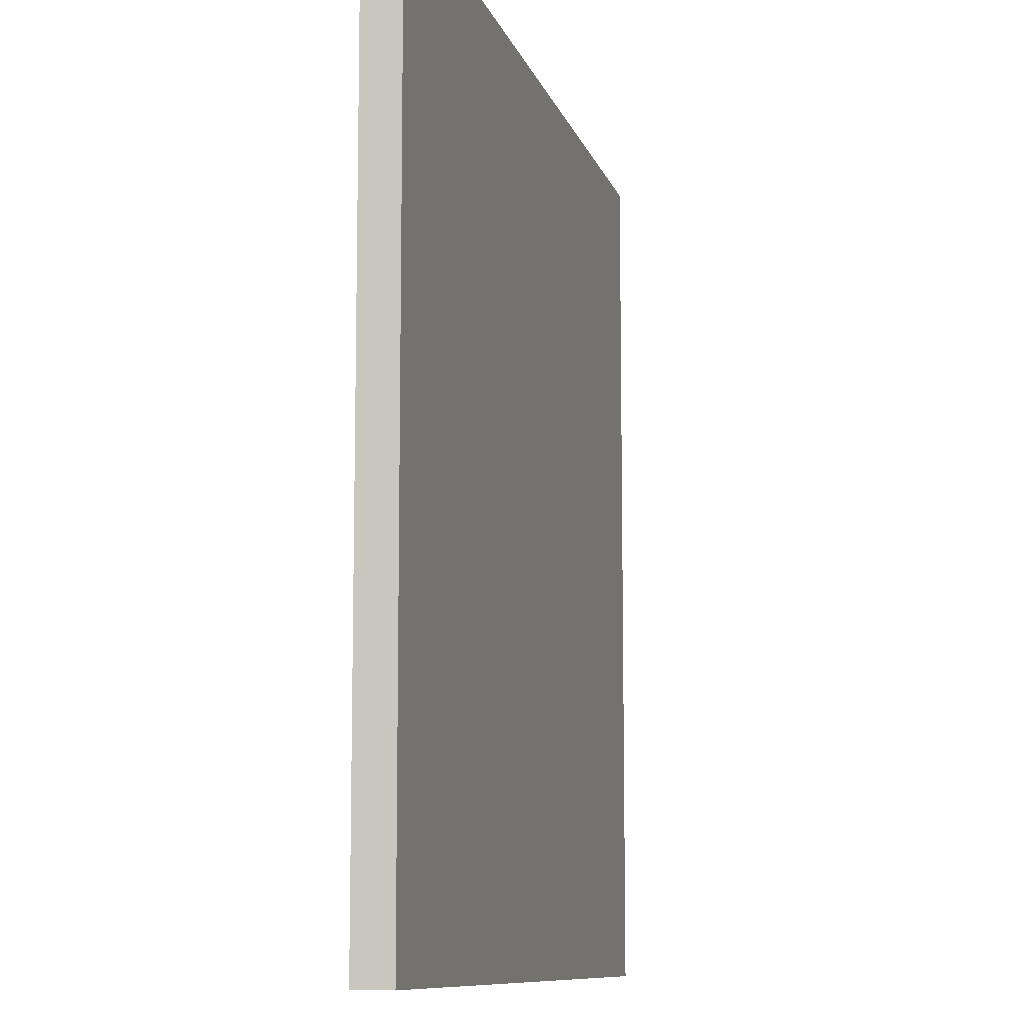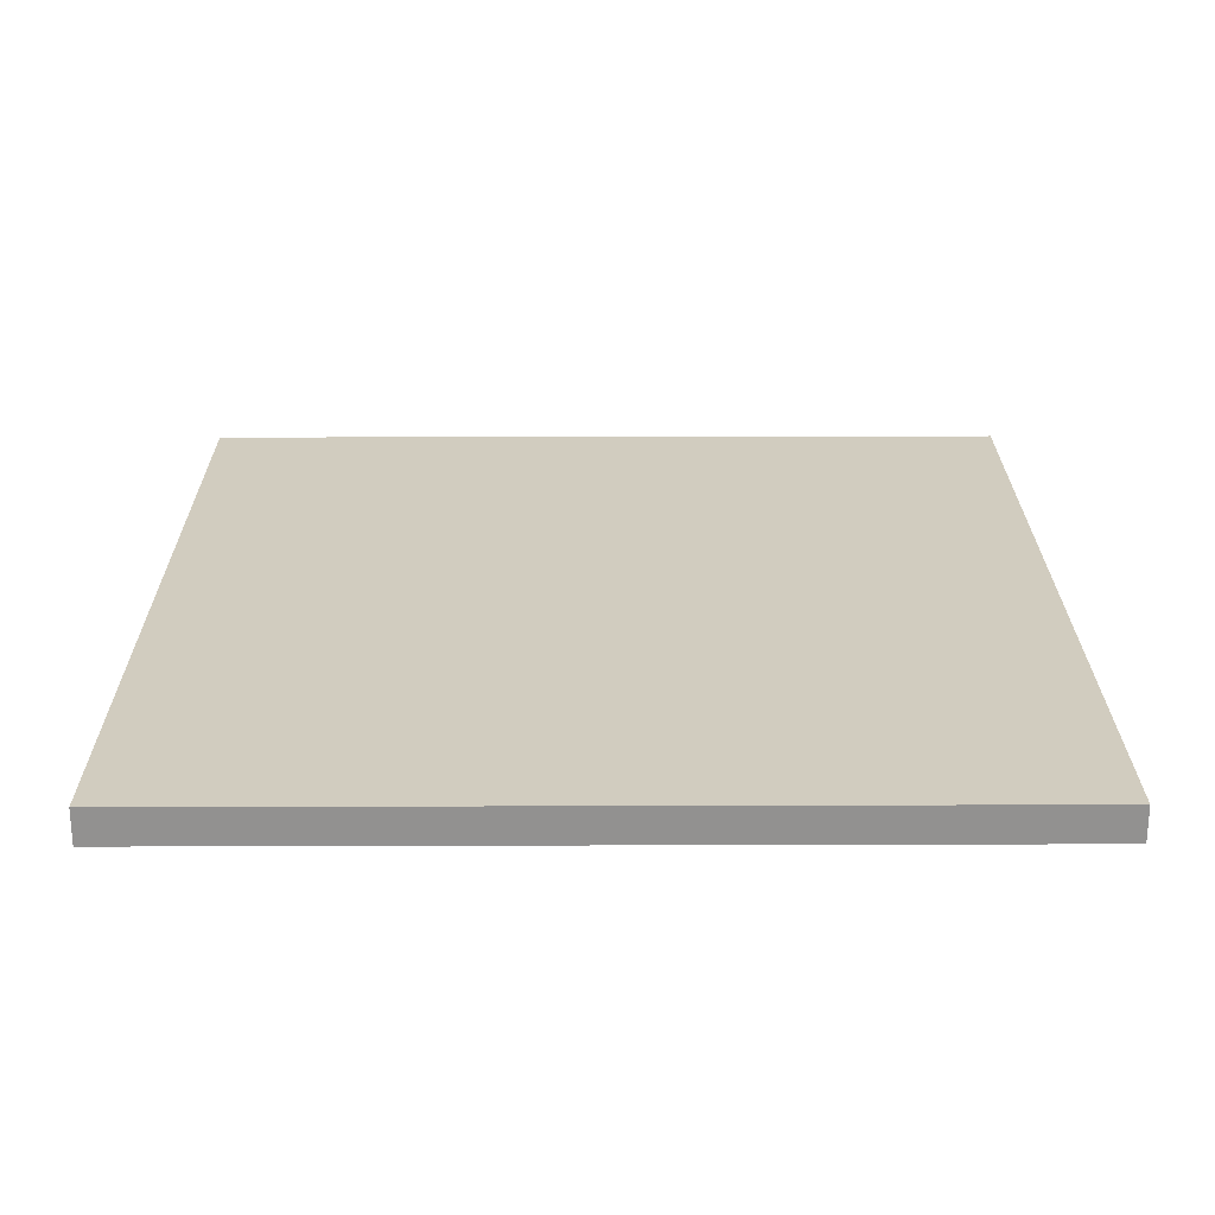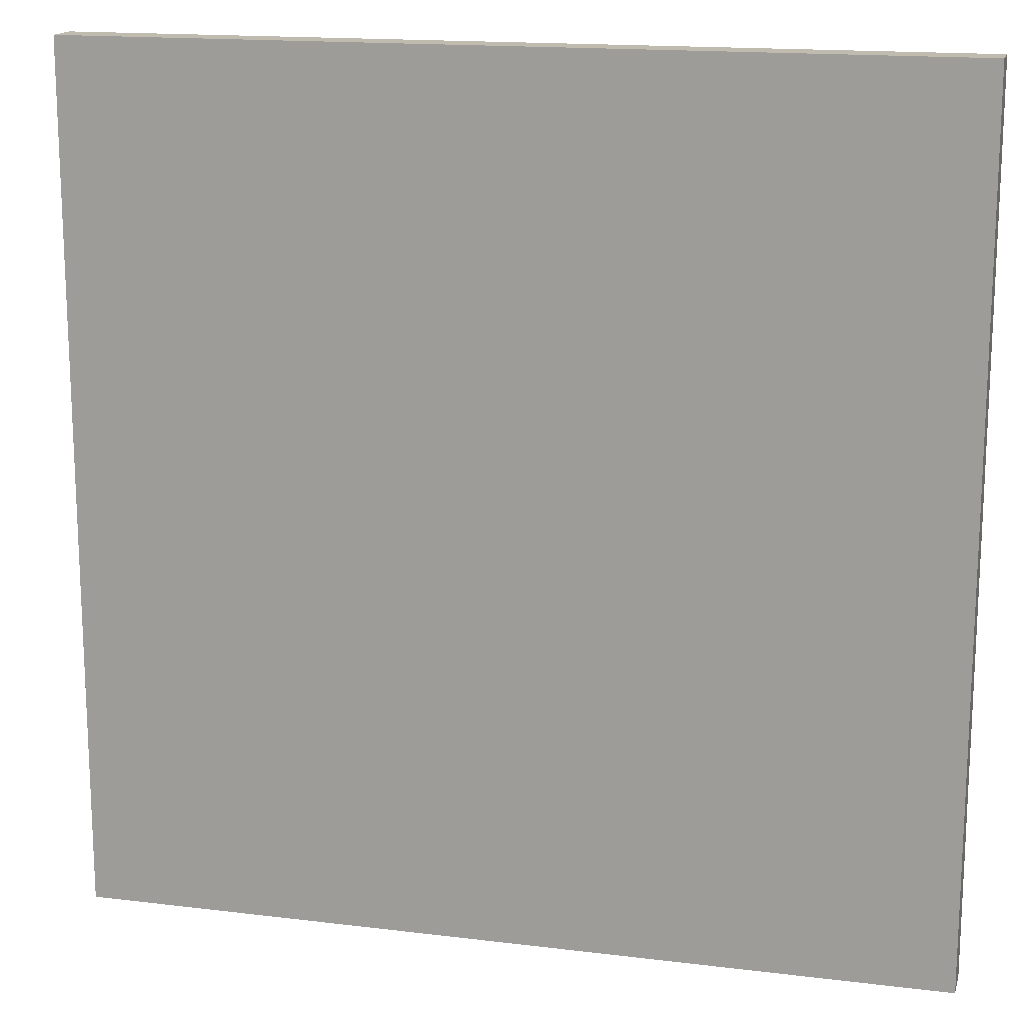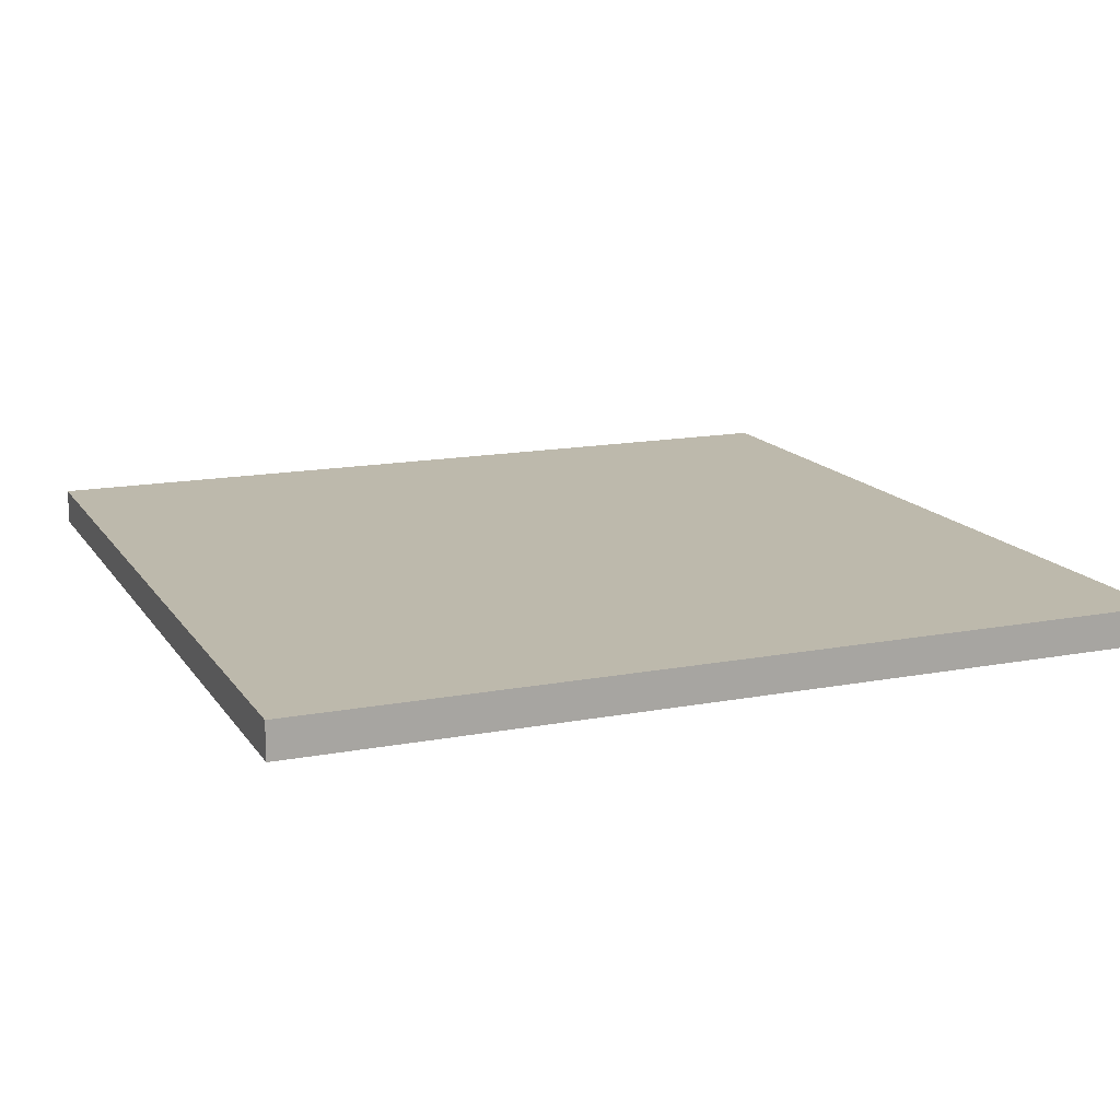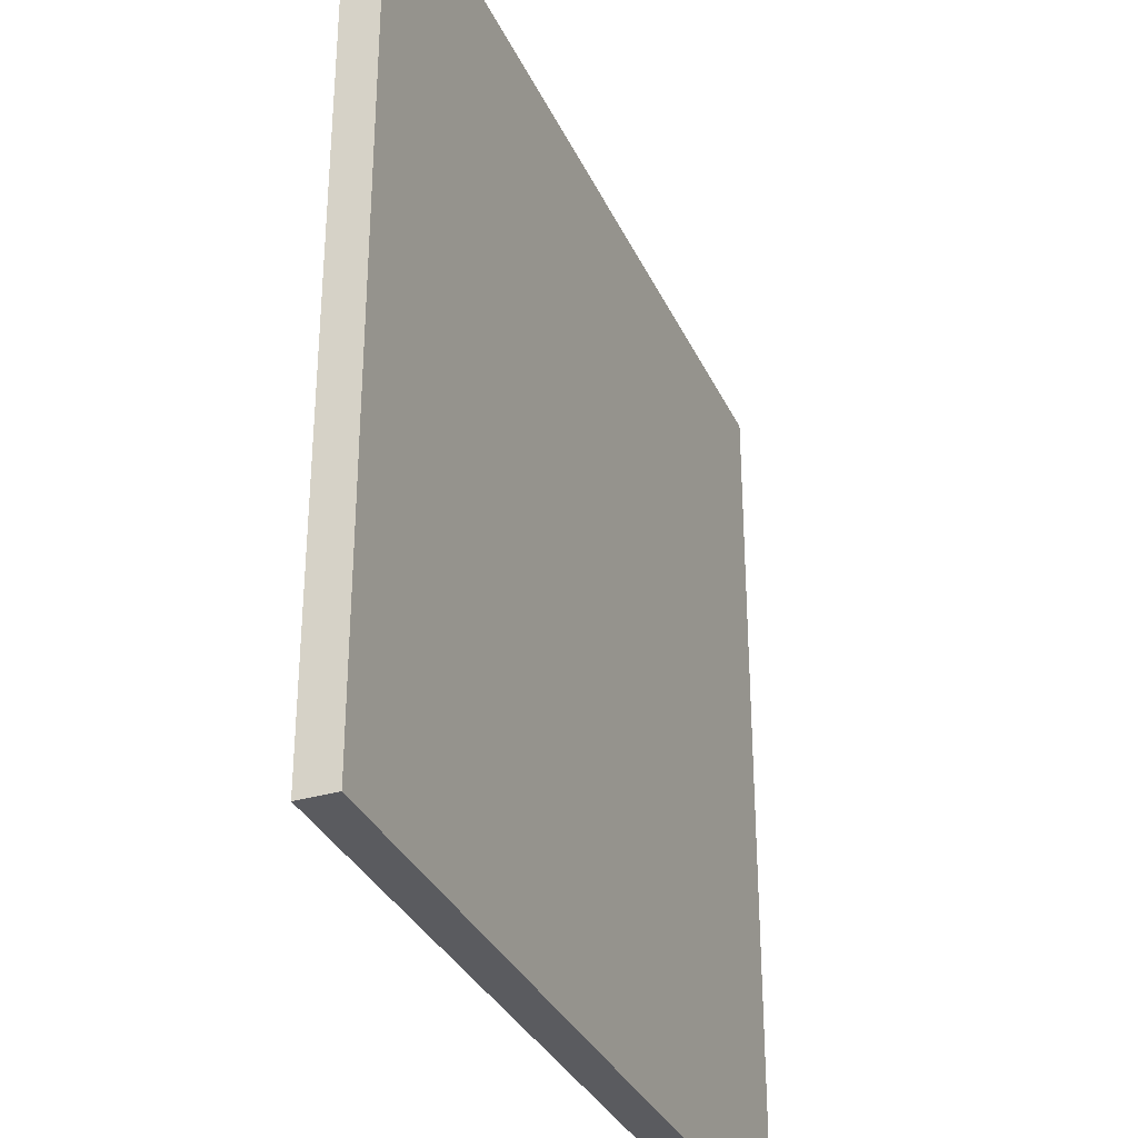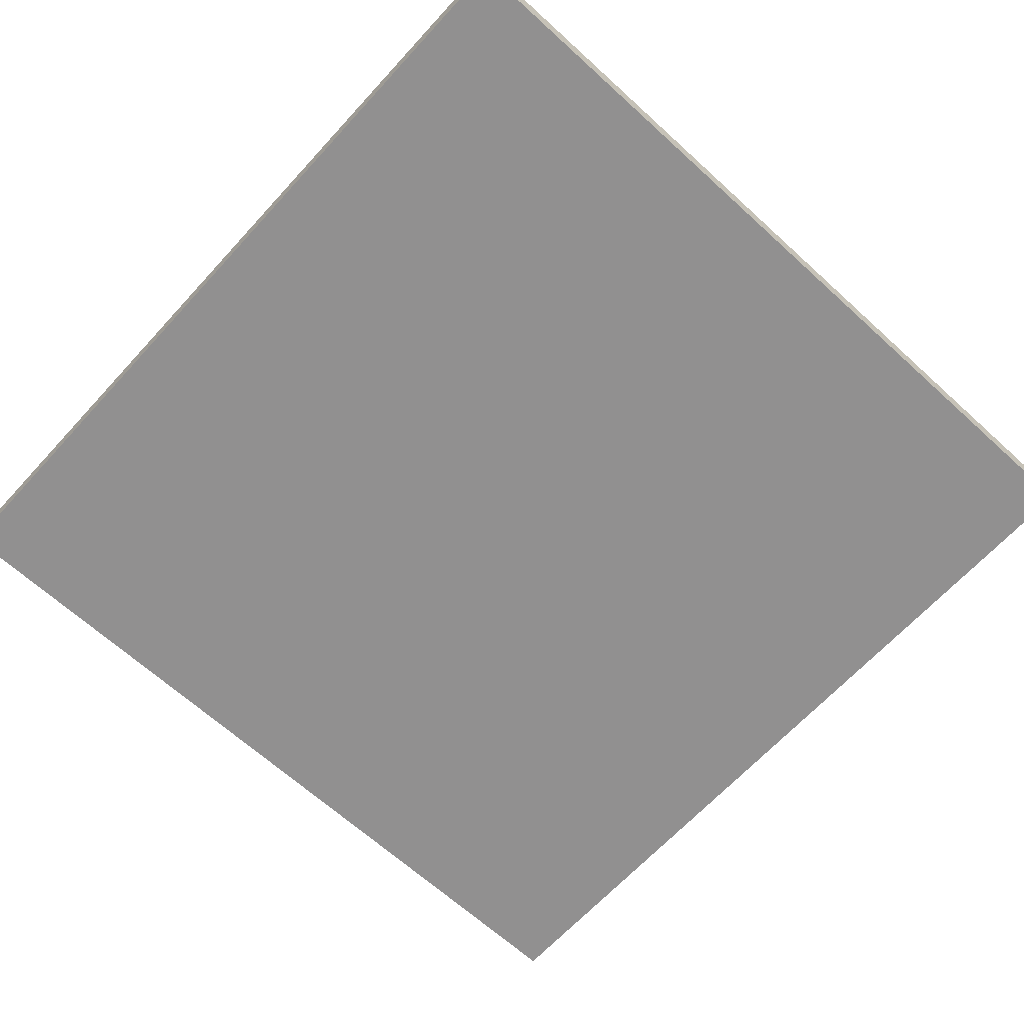
<metadata>
{"format":"obj","ext":"obj","renderer":"f3d","projection":"perspective","resolution":1024,"background":"white","views":[{"elev":-9.7,"azim":103.9,"up":"+Z"},{"elev":23.9,"azim":-0.3,"up":"+Y"},{"elev":15.9,"azim":-165.6,"up":"+Z"},{"elev":15.0,"azim":67.8,"up":"+Y"},{"elev":-32.9,"azim":111.9,"up":"+Z"},{"elev":-65.8,"azim":47.5,"up":"+Y"}]}
</metadata>
<code>
o
v 21.6 0 -16.8
v 21.6 0 -21.6
v 21.6 0.1 -16.8
v 21.6 0.1 -21.6
v 21.6 0.2 -16.8
v 21.6 0.2 -21.6
v 26.4 0 -16.8
v 26.4 0 -21.6
v 26.4 0.1 -16.8
v 26.4 0.1 -21.6
v 26.4 0.2 -16.8
v 26.4 0.2 -21.6
v 21.6 0 -16.8
v 21.6 0.1 -16.8
v 21.6 0.2 -16.8
v 26.4 0 -16.8
v 26.4 0.1 -16.8
v 26.4 0.2 -16.8
v 21.6 0 -21.6
v 21.6 0.1 -21.6
v 21.6 0.2 -21.6
v 26.4 0 -21.6
v 26.4 0.1 -21.6
v 26.4 0.2 -21.6
v 21.6 0 -16.8
v 26.4 0 -16.8
v 21.6 0 -21.6
v 26.4 0 -21.6
v 21.6 0.2 -16.8
v 26.4 0.2 -16.8
v 21.7 0.2 -16.9
v 22.6 0.2 -16.9
v 22.7 0.2 -16.9
v 23.9 0.2 -16.9
v 24 0.2 -16.9
v 25.2 0.2 -16.9
v 25.3 0.2 -16.9
v 26.3 0.2 -16.9
v 21.7 0.2 -17.9
v 22.6 0.2 -17.9
v 22.7 0.2 -17.9
v 23.9 0.2 -17.9
v 24 0.2 -17.9
v 25.2 0.2 -17.9
v 25.3 0.2 -17.9
v 26.3 0.2 -17.9
v 21.7 0.2 -18
v 22.6 0.2 -18
v 22.7 0.2 -18
v 23.9 0.2 -18
v 24 0.2 -18
v 25.2 0.2 -18
v 25.3 0.2 -18
v 26.3 0.2 -18
v 21.7 0.2 -19.1
v 22.6 0.2 -19.1
v 22.7 0.2 -19.1
v 23.9 0.2 -19.1
v 24 0.2 -19.1
v 25.2 0.2 -19.1
v 25.3 0.2 -19.1
v 26.3 0.2 -19.1
v 21.7 0.2 -19.2
v 22.6 0.2 -19.2
v 22.7 0.2 -19.2
v 23.9 0.2 -19.2
v 24 0.2 -19.2
v 25.2 0.2 -19.2
v 25.3 0.2 -19.2
v 26.3 0.2 -19.2
v 21.7 0.2 -20.3
v 22.6 0.2 -20.3
v 22.7 0.2 -20.3
v 23.9 0.2 -20.3
v 24 0.2 -20.3
v 25.2 0.2 -20.3
v 25.3 0.2 -20.3
v 26.3 0.2 -20.3
v 21.7 0.2 -20.4
v 22.6 0.2 -20.4
v 22.7 0.2 -20.4
v 23.9 0.2 -20.4
v 24 0.2 -20.4
v 25.2 0.2 -20.4
v 25.3 0.2 -20.4
v 26.3 0.2 -20.4
v 21.7 0.2 -21.5
v 22.6 0.2 -21.5
v 22.7 0.2 -21.5
v 23.9 0.2 -21.5
v 24 0.2 -21.5
v 25.2 0.2 -21.5
v 25.3 0.2 -21.5
v 26.3 0.2 -21.5
v 21.6 0.2 -21.6
v 26.4 0.2 -21.6
f 3 2 1
f 4 2 3
f 5 4 3
f 6 4 5
f 7 8 9
f 9 8 10
f 9 10 11
f 11 10 12
f 16 14 13
f 17 15 14
f 17 14 16
f 18 15 17
f 19 20 22
f 20 21 23
f 22 20 23
f 23 21 24
f 27 26 25
f 28 26 27
f 29 30 31
f 31 30 32
f 32 30 33
f 33 30 34
f 34 30 35
f 35 30 36
f 36 30 37
f 37 30 38
f 29 31 39
f 31 32 39
f 32 33 40
f 39 32 40
f 33 34 41
f 40 33 41
f 34 35 42
f 41 34 42
f 35 36 43
f 42 35 43
f 36 37 44
f 43 36 44
f 37 38 45
f 44 37 45
f 38 30 46
f 45 38 46
f 44 45 47
f 43 44 47
f 45 46 47
f 42 43 47
f 41 42 47
f 40 41 47
f 39 40 47
f 29 39 47
f 47 46 48
f 48 46 49
f 49 46 50
f 50 46 51
f 51 46 52
f 52 46 53
f 46 30 54
f 53 46 54
f 29 47 55
f 47 48 55
f 48 49 56
f 55 48 56
f 49 50 57
f 56 49 57
f 50 51 58
f 57 50 58
f 51 52 59
f 58 51 59
f 52 53 60
f 59 52 60
f 53 54 61
f 60 53 61
f 54 30 62
f 61 54 62
f 58 59 63
f 60 61 63
f 61 62 63
f 57 58 63
f 56 57 63
f 55 56 63
f 29 55 63
f 59 60 63
f 63 62 64
f 64 62 65
f 65 62 66
f 66 62 67
f 67 62 68
f 68 62 69
f 62 30 70
f 69 62 70
f 29 63 71
f 63 64 71
f 64 65 72
f 71 64 72
f 65 66 73
f 72 65 73
f 66 67 74
f 73 66 74
f 67 68 75
f 74 67 75
f 68 69 76
f 75 68 76
f 69 70 77
f 76 69 77
f 70 30 78
f 77 70 78
f 74 75 79
f 76 77 79
f 77 78 79
f 73 74 79
f 72 73 79
f 71 72 79
f 29 71 79
f 75 76 79
f 79 78 80
f 80 78 81
f 81 78 82
f 82 78 83
f 83 78 84
f 84 78 85
f 78 30 86
f 85 78 86
f 29 79 87
f 79 80 87
f 80 81 88
f 87 80 88
f 81 82 89
f 88 81 89
f 82 83 90
f 89 82 90
f 83 84 91
f 90 83 91
f 84 85 92
f 91 84 92
f 85 86 93
f 92 85 93
f 86 30 94
f 93 86 94
f 90 91 95
f 92 93 95
f 93 94 95
f 89 90 95
f 88 89 95
f 87 88 95
f 29 87 95
f 91 92 95
f 94 30 96
f 95 94 96

</code>
